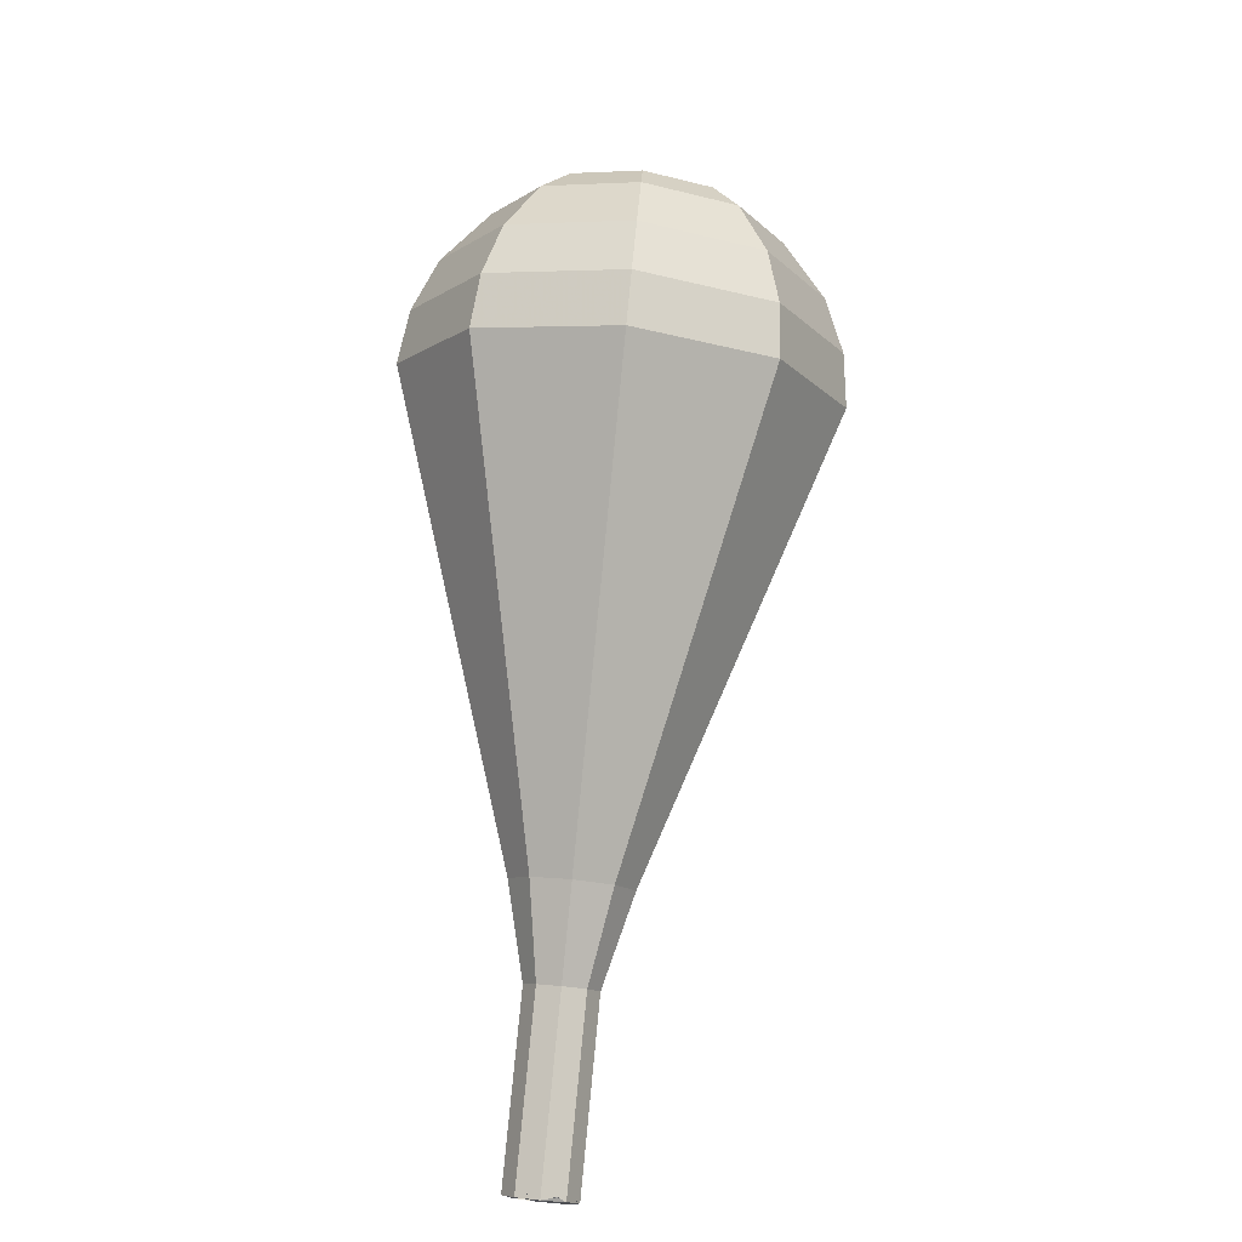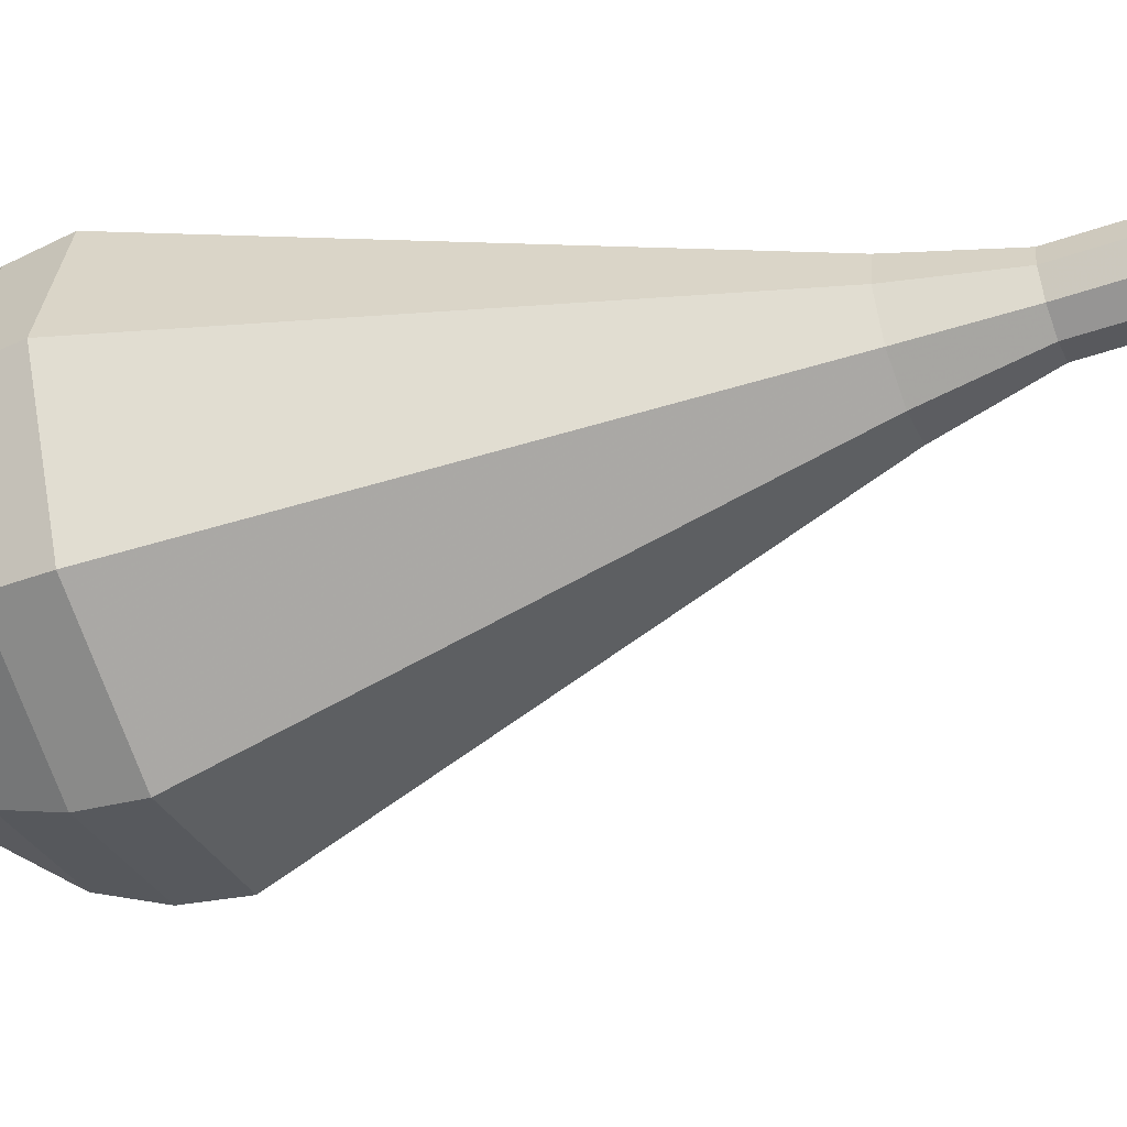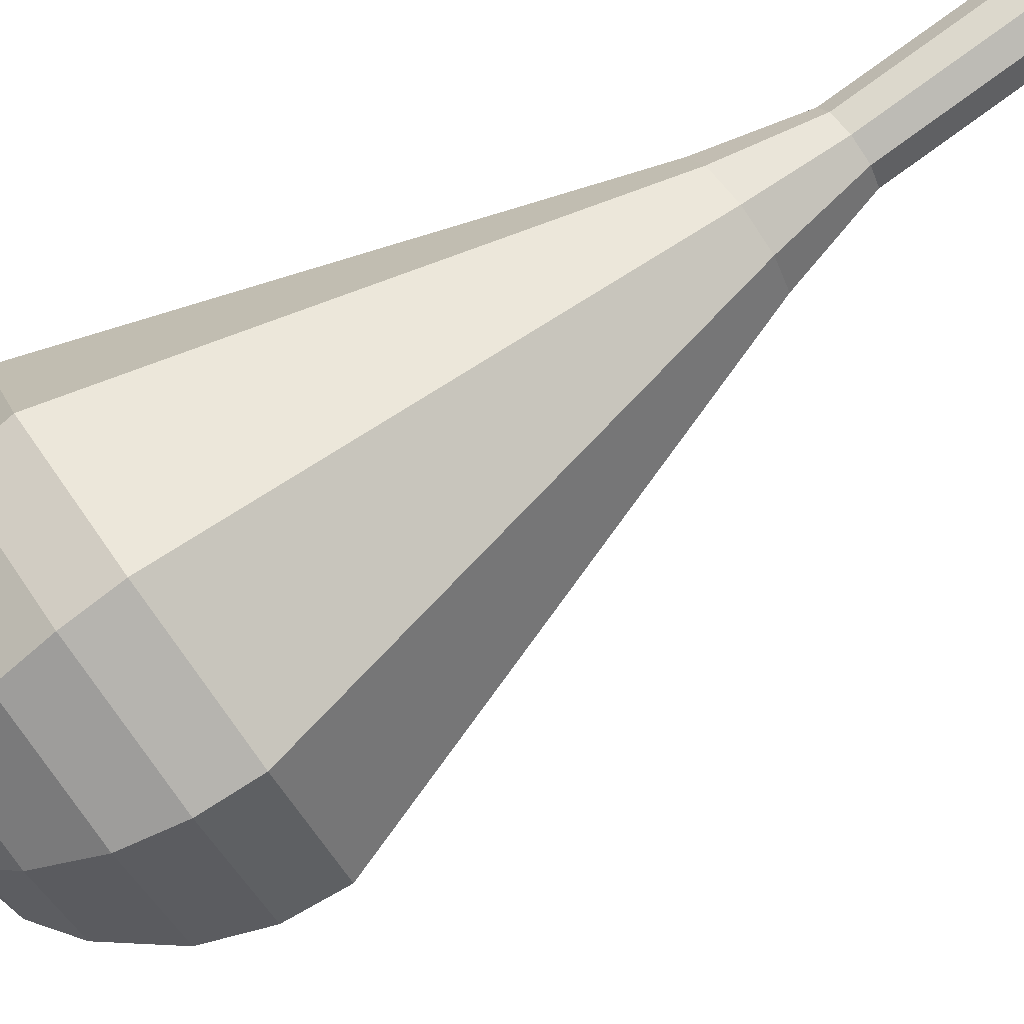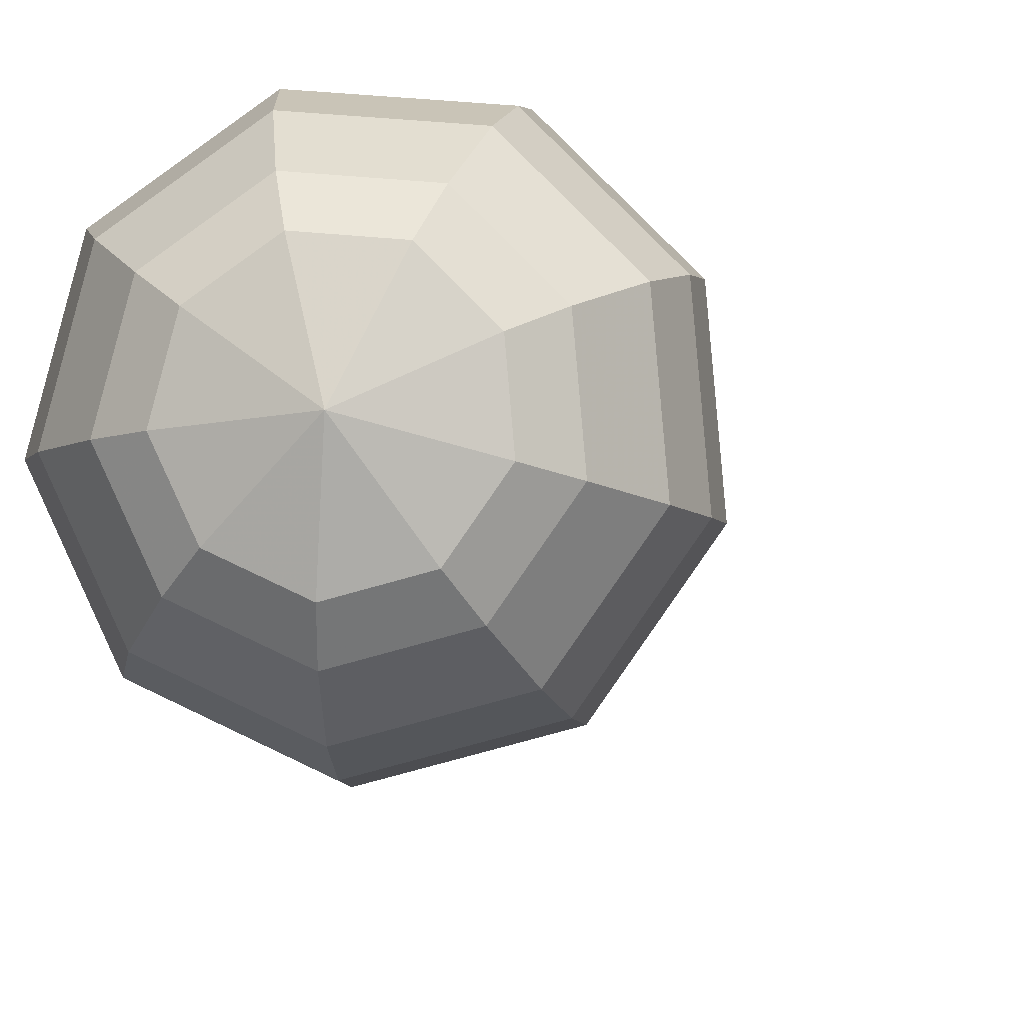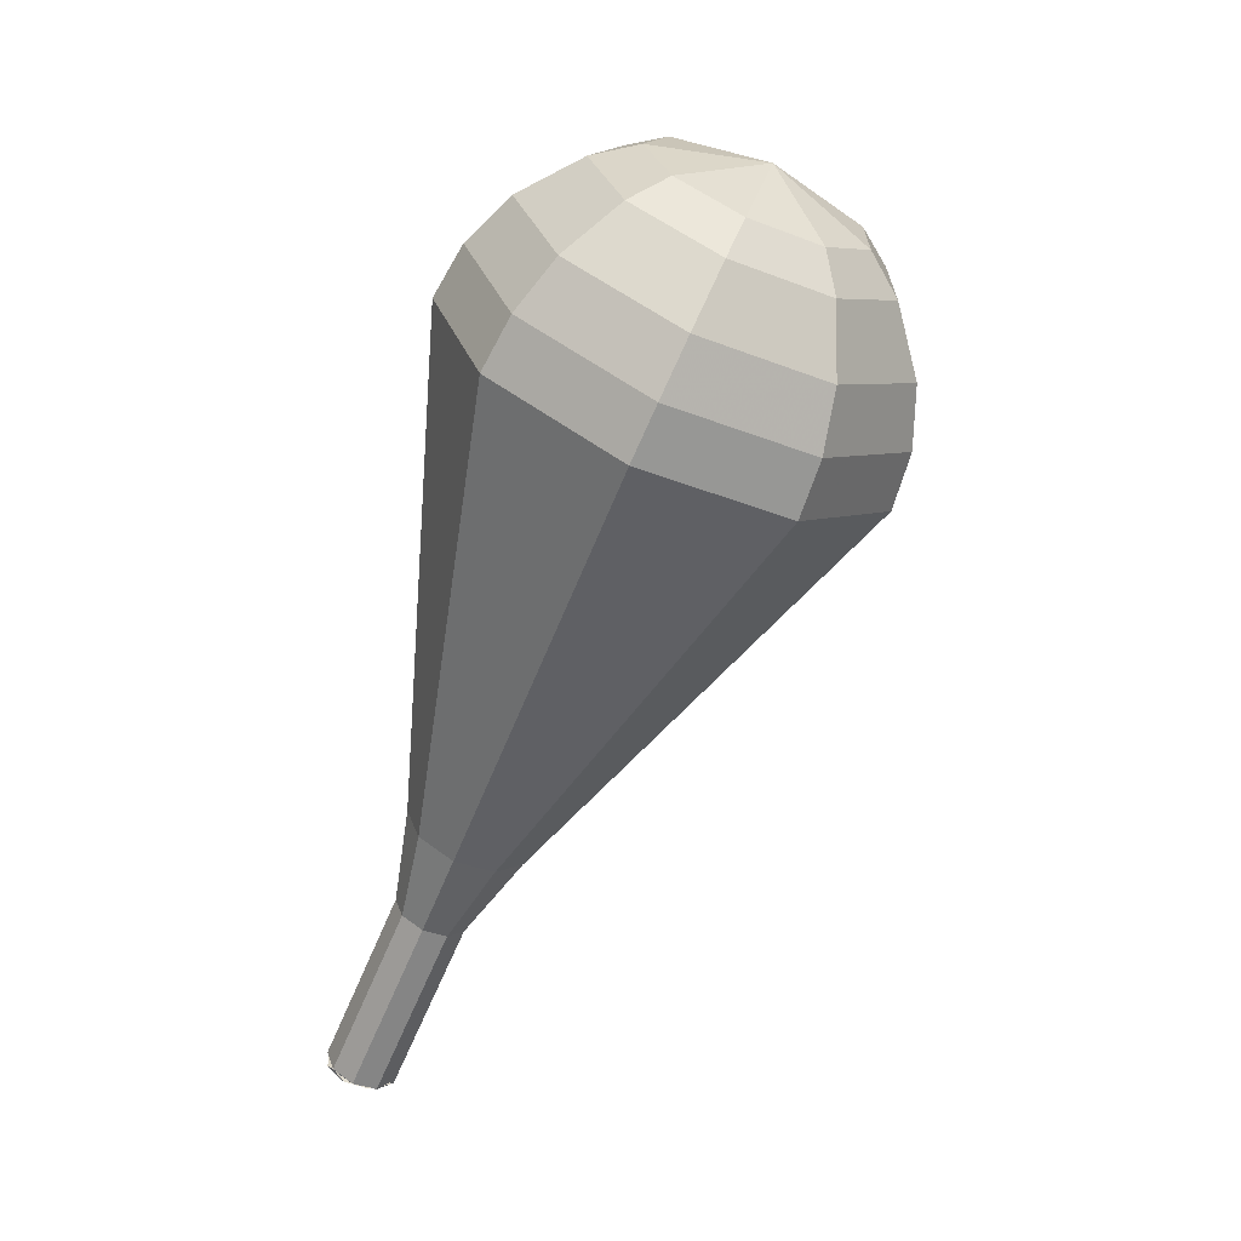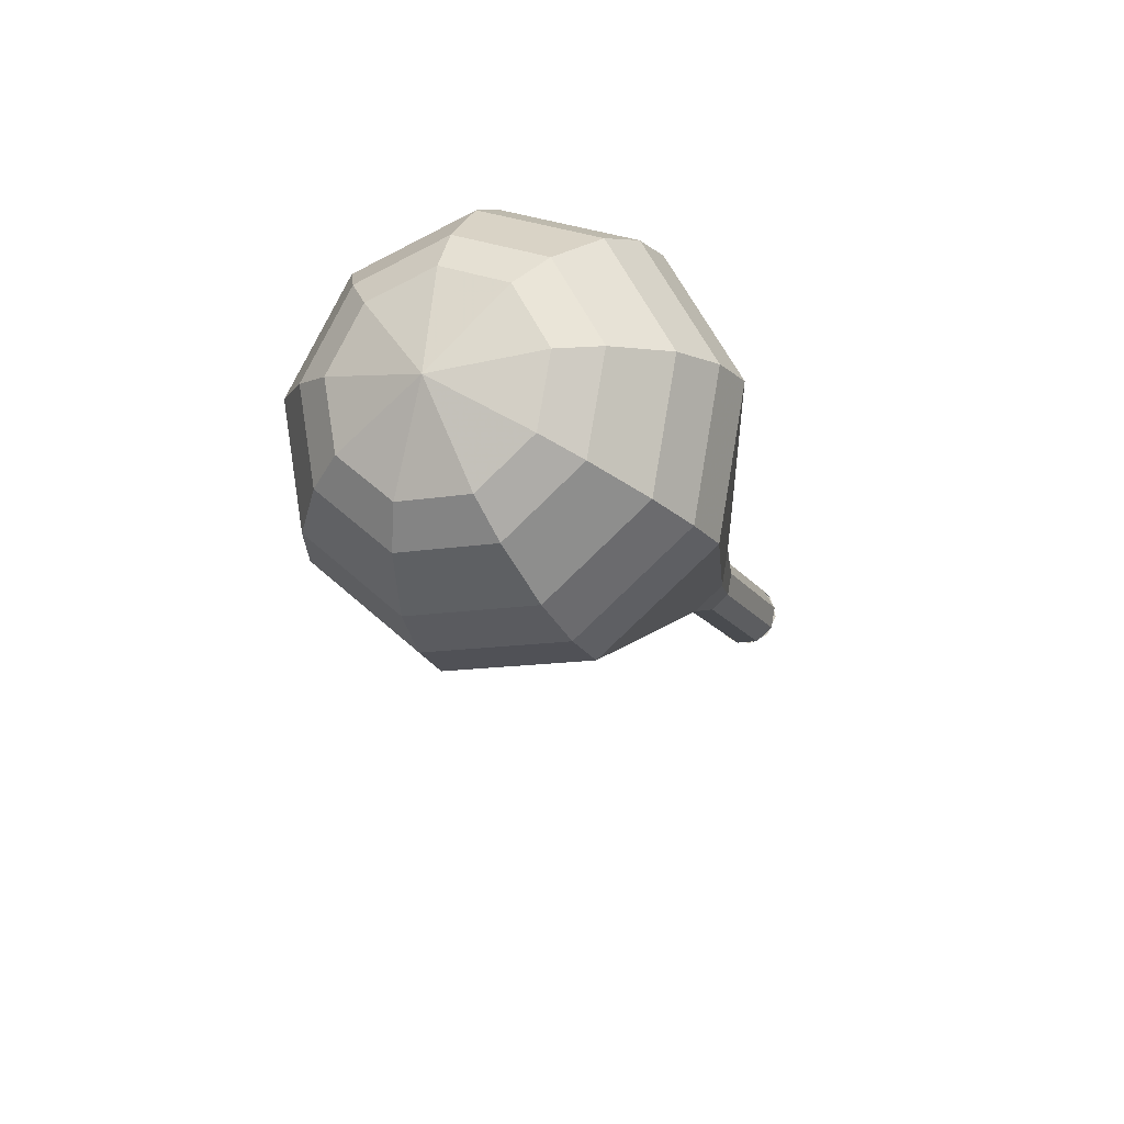
<metadata>
{"format":"obj","ext":"obj","renderer":"f3d","projection":"perspective","resolution":1024,"background":"white","views":[{"elev":-37.2,"azim":27.2,"up":"+Z"},{"elev":61.1,"azim":100.2,"up":"+Y"},{"elev":46.5,"azim":76.9,"up":"+Y"},{"elev":-21.8,"azim":23.9,"up":"+Y"},{"elev":37.3,"azim":-77.8,"up":"+Z"},{"elev":59.6,"azim":92.9,"up":"+Z"}]}
</metadata>
<code>
g tube1
v 119.6 130.7 161.7
v 119.9 130 161.4
v 119.7 129.1 161.2
v 119 128.6 161.3
v 118.1 128.7 161.5
v 117.6 129.3 161.8
v 117.5 130.1 162
v 118 130.8 162.1
v 118.8 131 161.9
v 119.6 130.7 161.7
v 117.7 129 161.7
v 118.4 128.6 161.3
v 119.2 128.8 161.1
v 119.8 129.5 161.2
v 119.8 130.3 161.5
v 119.3 130.9 161.8
v 118.5 131 162.1
v 117.8 130.5 162.2
v 117.5 129.8 162
v 117.7 129 161.7
v 118.6 127.9 164.6
v 119.3 127.5 164.2
v 120.1 127.7 164
v 120.7 128.4 164.1
v 120.7 129.2 164.4
v 120.3 129.8 164.8
v 119.5 129.9 165
v 118.7 129.4 165.1
v 118.4 128.7 164.9
v 118.6 127.9 164.6
v 119.5 126.8 167.5
v 120.2 126.4 167.1
v 121 126.6 166.9
v 121.6 127.3 167
v 121.7 128.1 167.3
v 121.2 128.7 167.7
v 120.4 128.8 168
v 119.6 128.3 168
v 119.3 127.6 167.8
v 119.5 126.8 167.5
v 119.8 125.2 170.4
v 121 124.6 169.8
v 122.3 124.9 169.5
v 123.3 125.9 169.6
v 123.3 127.3 170.1
v 122.5 128.2 170.7
v 121.2 128.4 171.2
v 120 127.7 171.3
v 119.4 126.4 171
v 119.8 125.2 170.4
v 119.9 123.4 173.3
v 121.6 122.5 172.4
v 123.7 122.9 172
v 125.1 124.5 172.1
v 125.2 126.6 172.8
v 124 128.1 173.8
v 122 128.3 174.5
v 120.1 127.2 174.7
v 119.3 125.3 174.2
v 119.9 123.4 173.3
v 120.1 119.8 179.2
v 123 118.2 177.7
v 126.5 119 176.8
v 128.9 121.7 177.1
v 129.1 125.1 178.4
v 127 127.7 180
v 123.6 128.1 181.2
v 120.4 126.2 181.5
v 119.1 123 180.7
v 120.1 119.8 179.2
v 120.2 116.2 185
v 124.3 114 182.9
v 129.2 115.1 181.7
v 132.6 118.9 182.1
v 132.9 123.7 183.9
v 129.9 127.3 186.1
v 125.2 127.9 187.9
v 120.8 125.3 188.3
v 118.8 120.7 187.1
v 120.2 116.2 185
v 120.9 115.7 186.7
v 124.9 113.6 184.6
v 129.7 114.6 183.5
v 132.9 118.3 183.9
v 133.2 123 185.6
v 130.4 126.4 187.8
v 125.7 127 189.5
v 121.5 124.5 189.8
v 119.6 120 188.7
v 120.9 115.7 186.7
v 122.1 115.6 188.4
v 125.6 113.7 186.5
v 129.9 114.6 185.5
v 132.8 117.9 185.9
v 133 122.1 187.4
v 130.5 125.2 189.3
v 126.3 125.7 190.8
v 122.5 123.4 191.2
v 120.8 119.4 190.2
v 122.1 115.6 188.4
v 123.8 115.9 190
v 126.5 114.5 188.6
v 129.7 115.2 187.9
v 132 117.7 188.2
v 132.1 120.9 189.3
v 130.2 123.2 190.8
v 127 123.6 191.9
v 124.1 121.9 192.2
v 122.8 118.9 191.5
v 123.8 115.9 190
v 125.1 116.5 190.9
v 127 115.4 189.9
v 129.4 115.9 189.3
v 131 117.8 189.5
v 131.2 120.1 190.3
v 129.8 121.8 191.4
v 127.4 122.1 192.3
v 125.3 120.8 192.5
v 124.4 118.6 191.9
v 125.1 116.5 190.9
v 128.1 118.5 191.7
v 128.1 118.5 191.7
v 128.1 118.5 191.7
v 128.1 118.5 191.7
v 128.1 118.5 191.7
v 128.1 118.5 191.7
v 128.1 118.5 191.7
v 128.1 118.5 191.7
v 128.1 118.5 191.7
v 128.1 118.5 191.7
f 1 2 12
f 12 11 1
f 2 3 13
f 13 12 2
f 3 4 14
f 14 13 3
f 4 5 15
f 15 14 4
f 5 6 16
f 16 15 5
f 6 7 17
f 17 16 6
f 7 8 18
f 18 17 7
f 8 9 19
f 19 18 8
f 9 10 20
f 20 19 9
f 11 12 22
f 22 21 11
f 12 13 23
f 23 22 12
f 13 14 24
f 24 23 13
f 14 15 25
f 25 24 14
f 15 16 26
f 26 25 15
f 16 17 27
f 27 26 16
f 17 18 28
f 28 27 17
f 18 19 29
f 29 28 18
f 19 20 30
f 30 29 19
f 21 22 32
f 32 31 21
f 22 23 33
f 33 32 22
f 23 24 34
f 34 33 23
f 24 25 35
f 35 34 24
f 25 26 36
f 36 35 25
f 26 27 37
f 37 36 26
f 27 28 38
f 38 37 27
f 28 29 39
f 39 38 28
f 29 30 40
f 40 39 29
f 31 32 42
f 42 41 31
f 32 33 43
f 43 42 32
f 33 34 44
f 44 43 33
f 34 35 45
f 45 44 34
f 35 36 46
f 46 45 35
f 36 37 47
f 47 46 36
f 37 38 48
f 48 47 37
f 38 39 49
f 49 48 38
f 39 40 50
f 50 49 39
f 41 42 52
f 52 51 41
f 42 43 53
f 53 52 42
f 43 44 54
f 54 53 43
f 44 45 55
f 55 54 44
f 45 46 56
f 56 55 45
f 46 47 57
f 57 56 46
f 47 48 58
f 58 57 47
f 48 49 59
f 59 58 48
f 49 50 60
f 60 59 49
f 51 52 62
f 62 61 51
f 52 53 63
f 63 62 52
f 53 54 64
f 64 63 53
f 54 55 65
f 65 64 54
f 55 56 66
f 66 65 55
f 56 57 67
f 67 66 56
f 57 58 68
f 68 67 57
f 58 59 69
f 69 68 58
f 59 60 70
f 70 69 59
f 61 62 72
f 72 71 61
f 62 63 73
f 73 72 62
f 63 64 74
f 74 73 63
f 64 65 75
f 75 74 64
f 65 66 76
f 76 75 65
f 66 67 77
f 77 76 66
f 67 68 78
f 78 77 67
f 68 69 79
f 79 78 68
f 69 70 80
f 80 79 69
f 71 72 82
f 82 81 71
f 72 73 83
f 83 82 72
f 73 74 84
f 84 83 73
f 74 75 85
f 85 84 74
f 75 76 86
f 86 85 75
f 76 77 87
f 87 86 76
f 77 78 88
f 88 87 77
f 78 79 89
f 89 88 78
f 79 80 90
f 90 89 79
f 81 82 92
f 92 91 81
f 82 83 93
f 93 92 82
f 83 84 94
f 94 93 83
f 84 85 95
f 95 94 84
f 85 86 96
f 96 95 85
f 86 87 97
f 97 96 86
f 87 88 98
f 98 97 87
f 88 89 99
f 99 98 88
f 89 90 100
f 100 99 89
f 91 92 102
f 102 101 91
f 92 93 103
f 103 102 92
f 93 94 104
f 104 103 93
f 94 95 105
f 105 104 94
f 95 96 106
f 106 105 95
f 96 97 107
f 107 106 96
f 97 98 108
f 108 107 97
f 98 99 109
f 109 108 98
f 99 100 110
f 110 109 99
f 101 102 112
f 112 111 101
f 102 103 113
f 113 112 102
f 103 104 114
f 114 113 103
f 104 105 115
f 115 114 104
f 105 106 116
f 116 115 105
f 106 107 117
f 117 116 106
f 107 108 118
f 118 117 107
f 108 109 119
f 119 118 108
f 109 110 120
f 120 119 109
f 111 112 122
f 122 121 111
f 112 113 123
f 123 122 112
f 113 114 124
f 124 123 113
f 114 115 125
f 125 124 114
f 115 116 126
f 126 125 115
f 116 117 127
f 127 126 116
f 117 118 128
f 128 127 117
f 118 119 129
f 129 128 118
f 119 120 130
f 130 129 119
g

</code>
